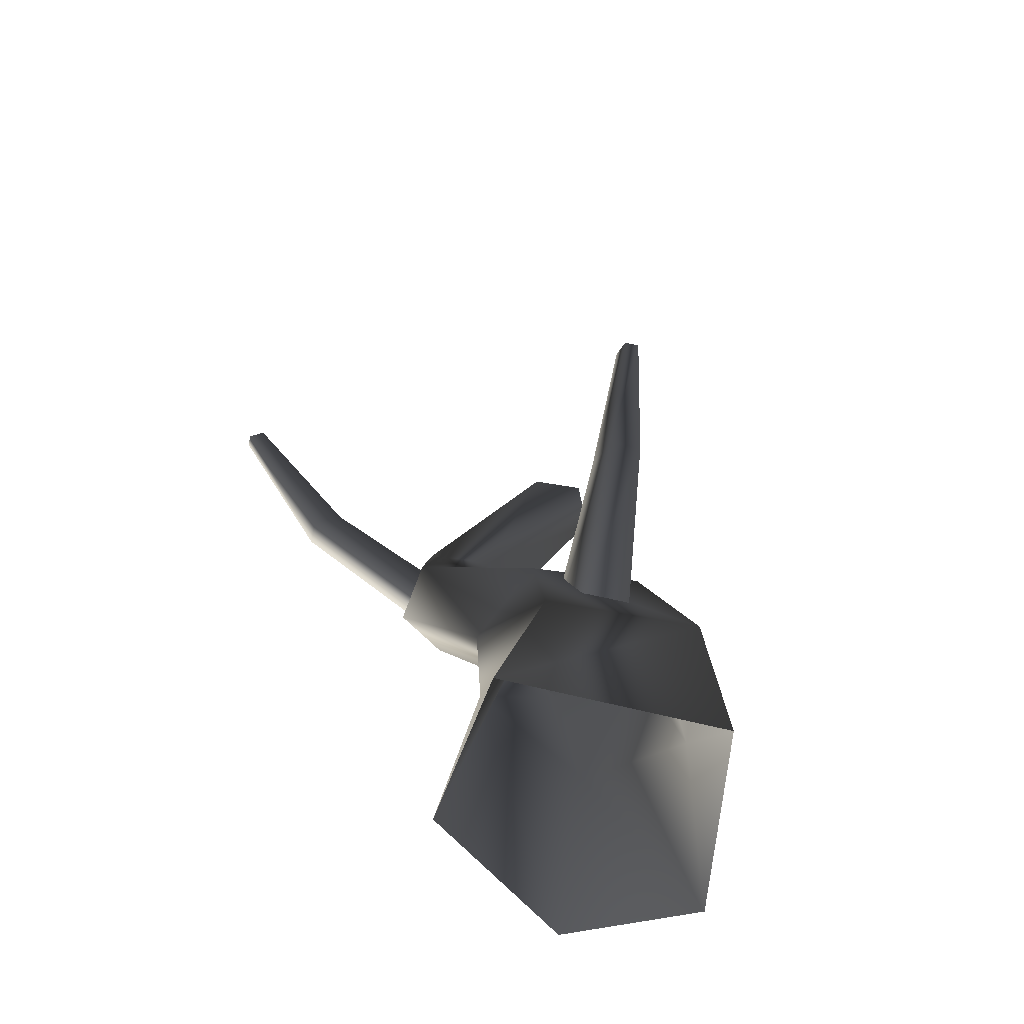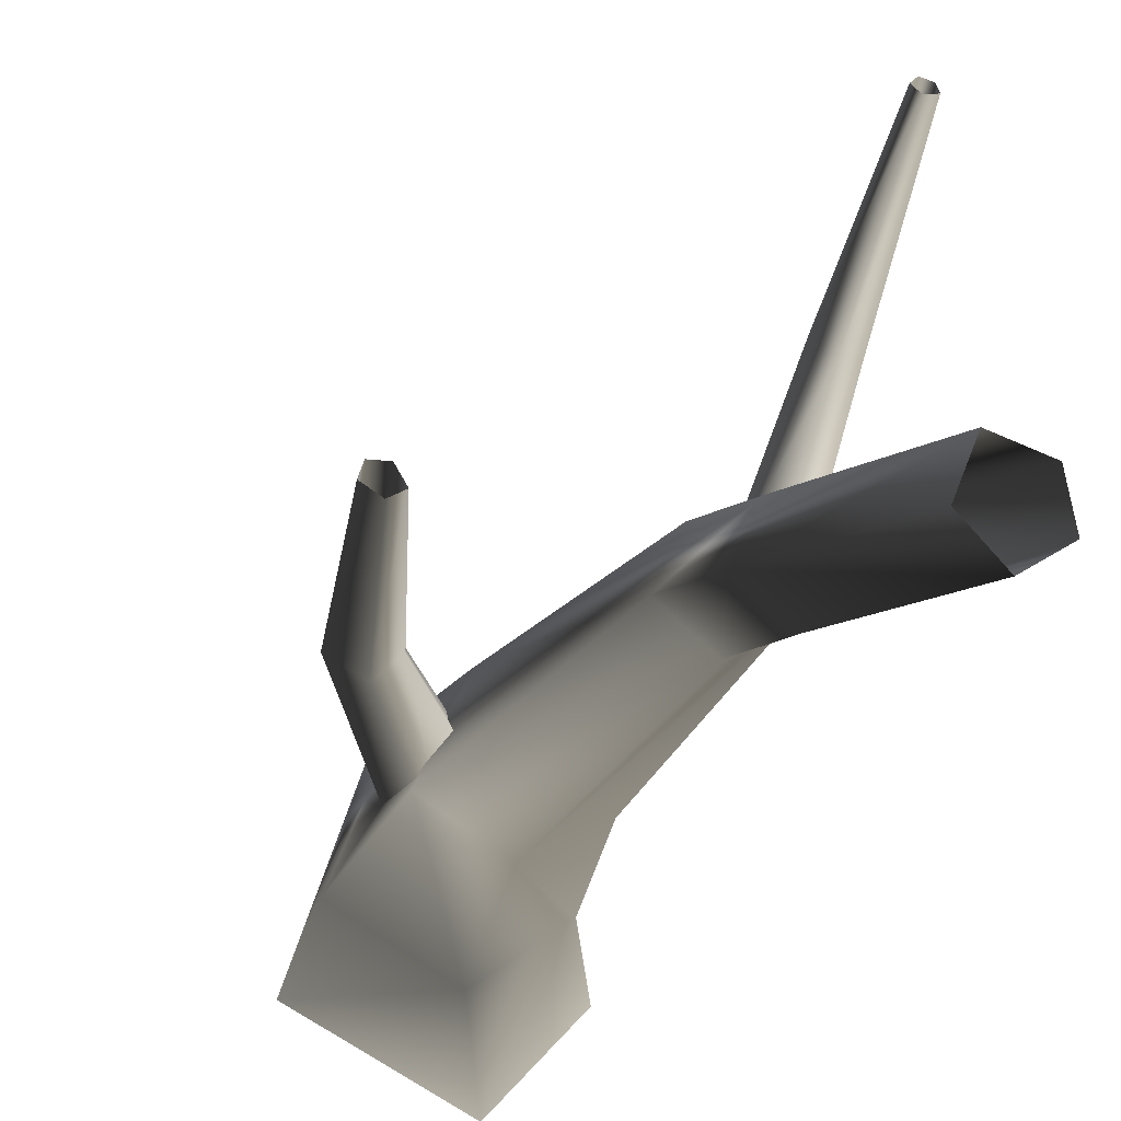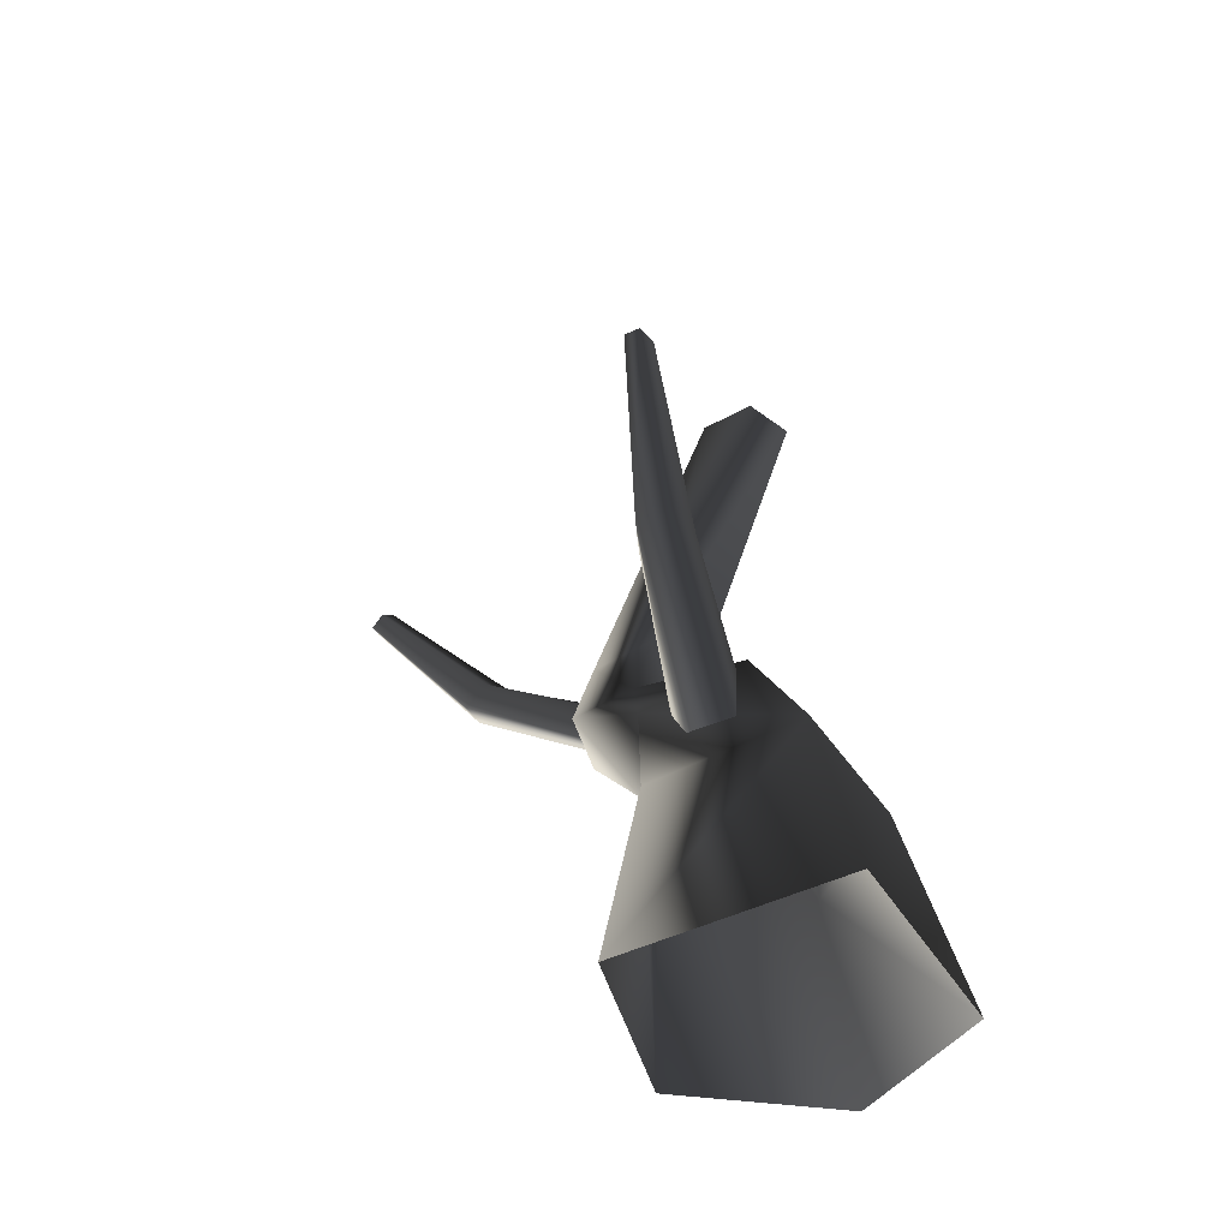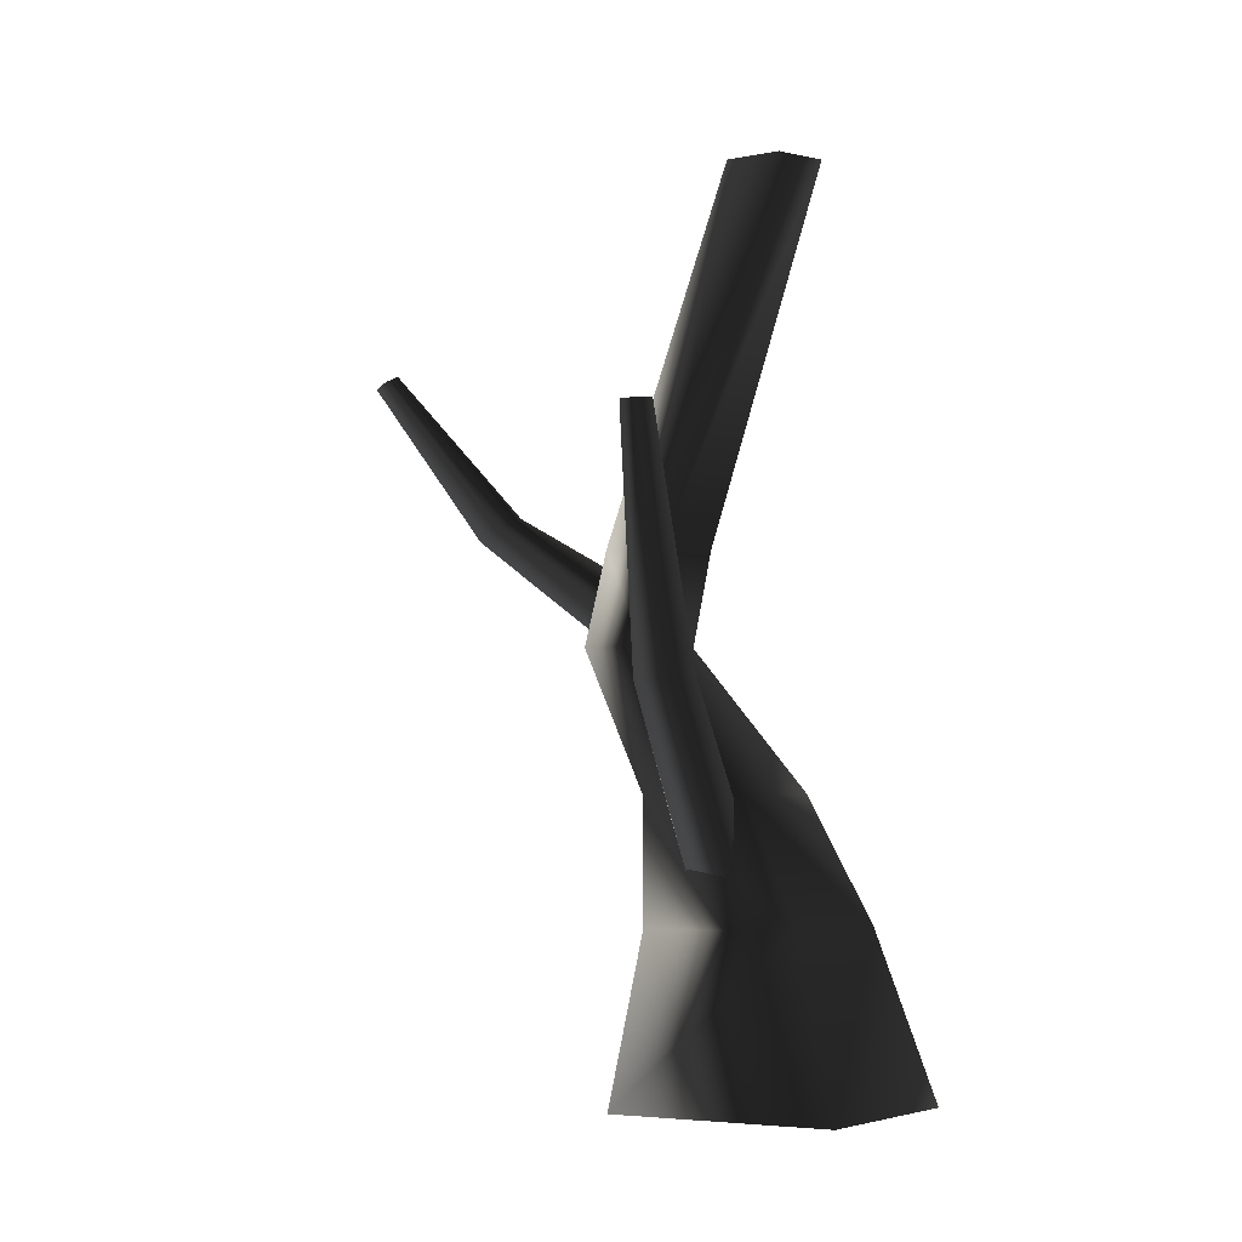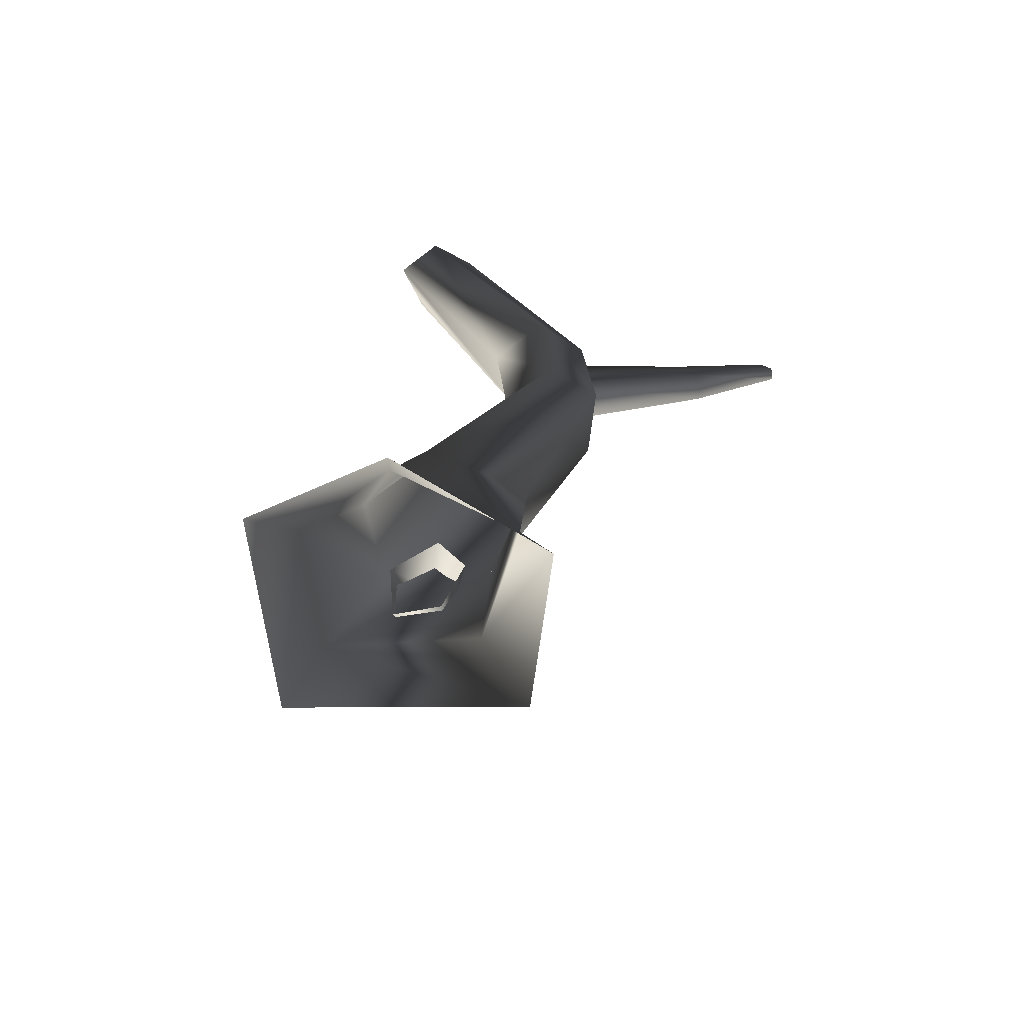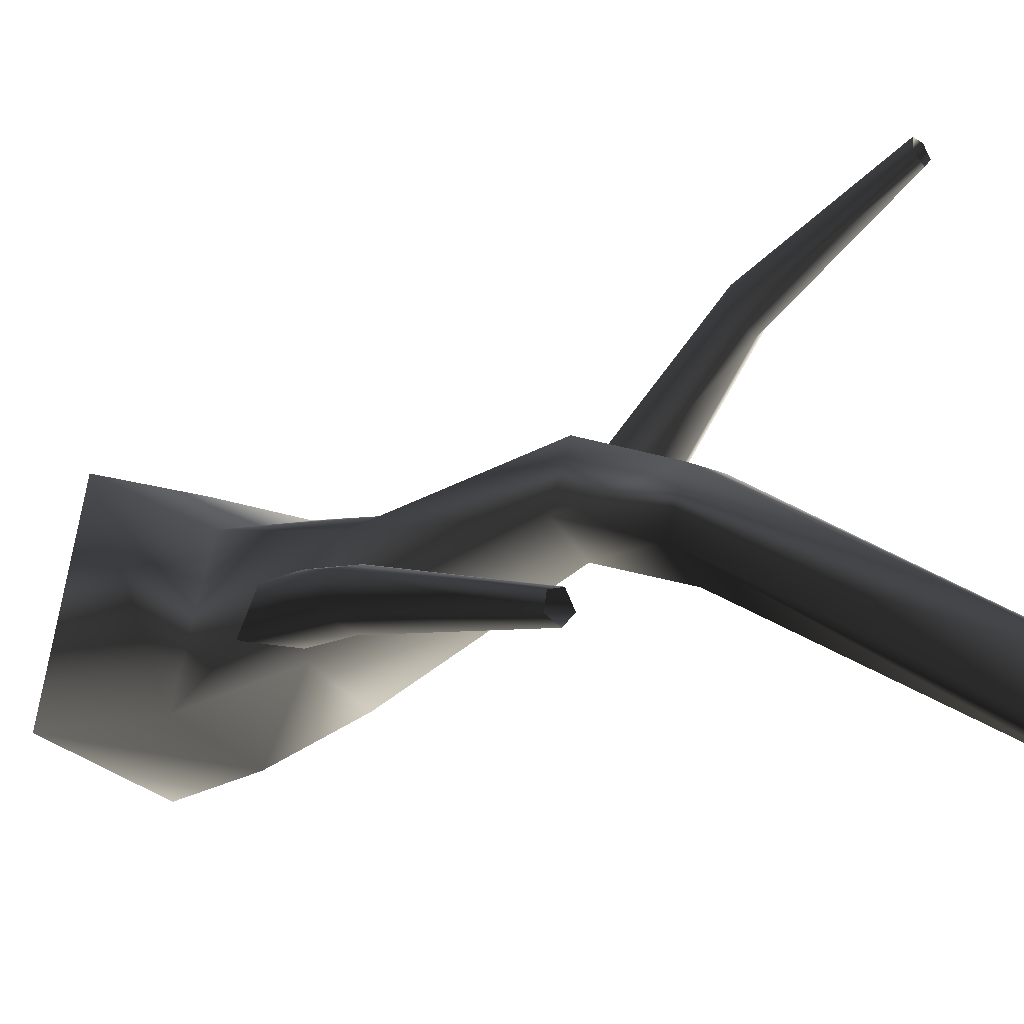
<metadata>
{"format":"obj","ext":"obj","renderer":"f3d","projection":"perspective","resolution":1024,"background":"white","views":[{"elev":-70.6,"azim":58.2,"up":"+Y"},{"elev":-23.8,"azim":158.6,"up":"+Z"},{"elev":-54.5,"azim":97.3,"up":"+Y"},{"elev":-4.4,"azim":100.2,"up":"+Y"},{"elev":-66.4,"azim":-107.9,"up":"+Y"},{"elev":3.9,"azim":126.0,"up":"+Z"}]}
</metadata>
<code>
v 0.9805 -0.3906 -0.6921
v 1.107 0.8115 -0.4743
v 0.3104 0.8115 -0.8906
v -0.2216 -0.3906 -1.267
v 0.4838 -0.3906 0.8181
v 0.7068 0.8115 0.5438
v -0.5843 -0.3906 0.6235
v -0.148 0.8115 0.5496
v -0.8845 -0.3906 -0.5368
v -0.3147 0.8115 -0.4248
v -0.2216 -0.3906 -1.267
v 0.3104 0.8115 -0.8906
v 0.353 1.663 -0.4698
v -0.1989 1.663 -0.1507
v -0.7214 2.663 0.616
v -0.3613 2.663 0.3769
v -0.4594 3.343 0.2667
v -0.8089 3.343 0.5
v -0.6297 2.663 1.011
v -0.7244 3.343 0.8824
v -0.1789 2.663 1.099
v -0.2919 3.343 0.9706
v 0.02222 2.663 0.6623
v -0.1006 3.343 0.5472
v -0.3613 2.663 0.3769
v -0.4594 3.343 0.2667
v -0.01606 5.964 0.08666
v 0.138 5.964 -0.2853
v -0.3798 5.964 -0.001563
v -0.4369 5.964 -0.3354
v -0.1276 5.964 -0.5472
v -0.1276 5.964 -0.5472
v 0.9102 1.663 -0.1404
v 0.353 1.663 -0.4698
v 0.5891 1.663 0.5688
v -0.09753 1.663 0.6263
v 0.8035 0.9769 -0.08332
v 1.62 2.359 0.239
v 1.381 2.396 0.1043
v 1.855 4.029 0.2896
v 1.979 4.009 0.3708
v 1.544 2.351 0.4626
v 0.6346 0.9737 0.2237
v 0.2962 1.007 0.2918
v 1.309 2.377 0.4697
v 0.198 1.035 0.0654
v 1.206 2.404 0.2722
v 0.4947 1.02 -0.1954
v 1.381 2.396 0.1043
v 0.8035 0.9769 -0.08332
v 1.749 4.037 0.3549
v 1.855 4.029 0.2896
v 1.818 4.02 0.4814
v 1.945 4.005 0.4769
v 0.8035 0.9769 -0.08332
v 0.4947 1.02 -0.1954
v -0.3744 2.541 0.7778
v -0.59 3.445 1.93
v -0.4651 3.533 1.769
v -0.5188 4.605 2.618
v -0.5927 4.56 2.701
v -0.7632 3.484 1.865
v -0.6149 2.677 0.7326
v -0.6585 2.934 0.6377
v -0.7518 3.576 1.699
v -0.4739 3.001 0.6083
v -0.5865 3.607 1.637
v -0.2745 2.77 0.6899
v -0.4651 3.533 1.769
v -0.3744 2.541 0.7778
v -0.5633 4.649 2.54
v -0.5188 4.605 2.618
v -0.6694 4.627 2.582
v -0.675 4.578 2.671
v -0.3744 2.541 0.7778
v -0.2745 2.77 0.6899
g Tree1_(3)_1525_281
f 1 3 2
f 1 4 3
f 5 1 2
f 5 2 6
f 7 5 6
f 7 6 8
f 9 7 8
f 9 8 10
f 11 9 10
f 11 10 12
f 13 12 10
f 13 10 14
f 14 10 8
f 13 14 15
f 13 15 16
f 15 17 16
f 15 18 17
f 19 18 15
f 14 19 15
f 19 20 18
f 21 20 19
f 21 22 20
f 23 22 21
f 23 24 22
f 25 24 23
f 25 26 24
f 24 27 22
f 20 22 27
f 24 28 27
f 20 27 29
f 18 20 29
f 18 29 30
f 17 18 30
f 17 30 31
f 24 32 28
f 24 26 32
f 33 25 23
f 33 34 25
f 35 23 21
f 35 33 23
f 36 35 21
f 36 21 19
f 14 36 19
f 33 3 34
f 33 2 3
f 35 2 33
f 35 6 2
f 36 6 35
f 36 8 6
f 14 8 36
f 37 39 38
f 38 39 40
f 38 40 41
f 42 38 41
f 43 38 42
f 44 43 42
f 44 42 45
f 46 44 45
f 46 45 47
f 48 46 47
f 48 47 49
f 43 50 38
f 49 47 51
f 49 51 52
f 47 53 51
f 47 45 53
f 45 54 53
f 45 42 54
f 42 41 54
f 55 56 39
f 57 59 58
f 58 59 60
f 58 60 61
f 62 58 61
f 63 58 62
f 64 63 62
f 64 62 65
f 66 64 65
f 66 65 67
f 68 66 67
f 68 67 69
f 63 70 58
f 69 67 71
f 69 71 72
f 67 73 71
f 67 65 73
f 65 74 73
f 65 62 74
f 62 61 74
f 75 76 59

</code>
